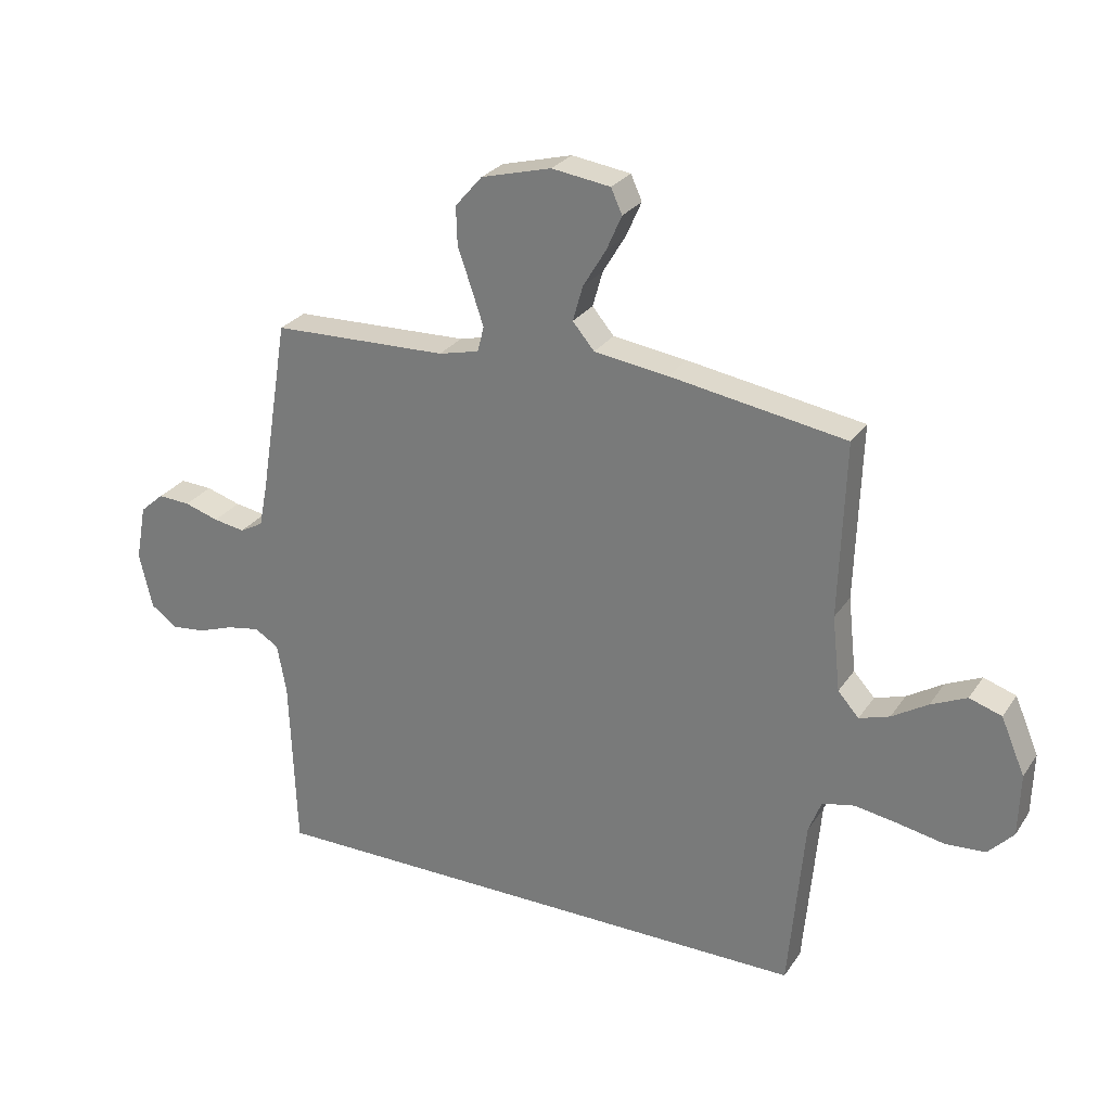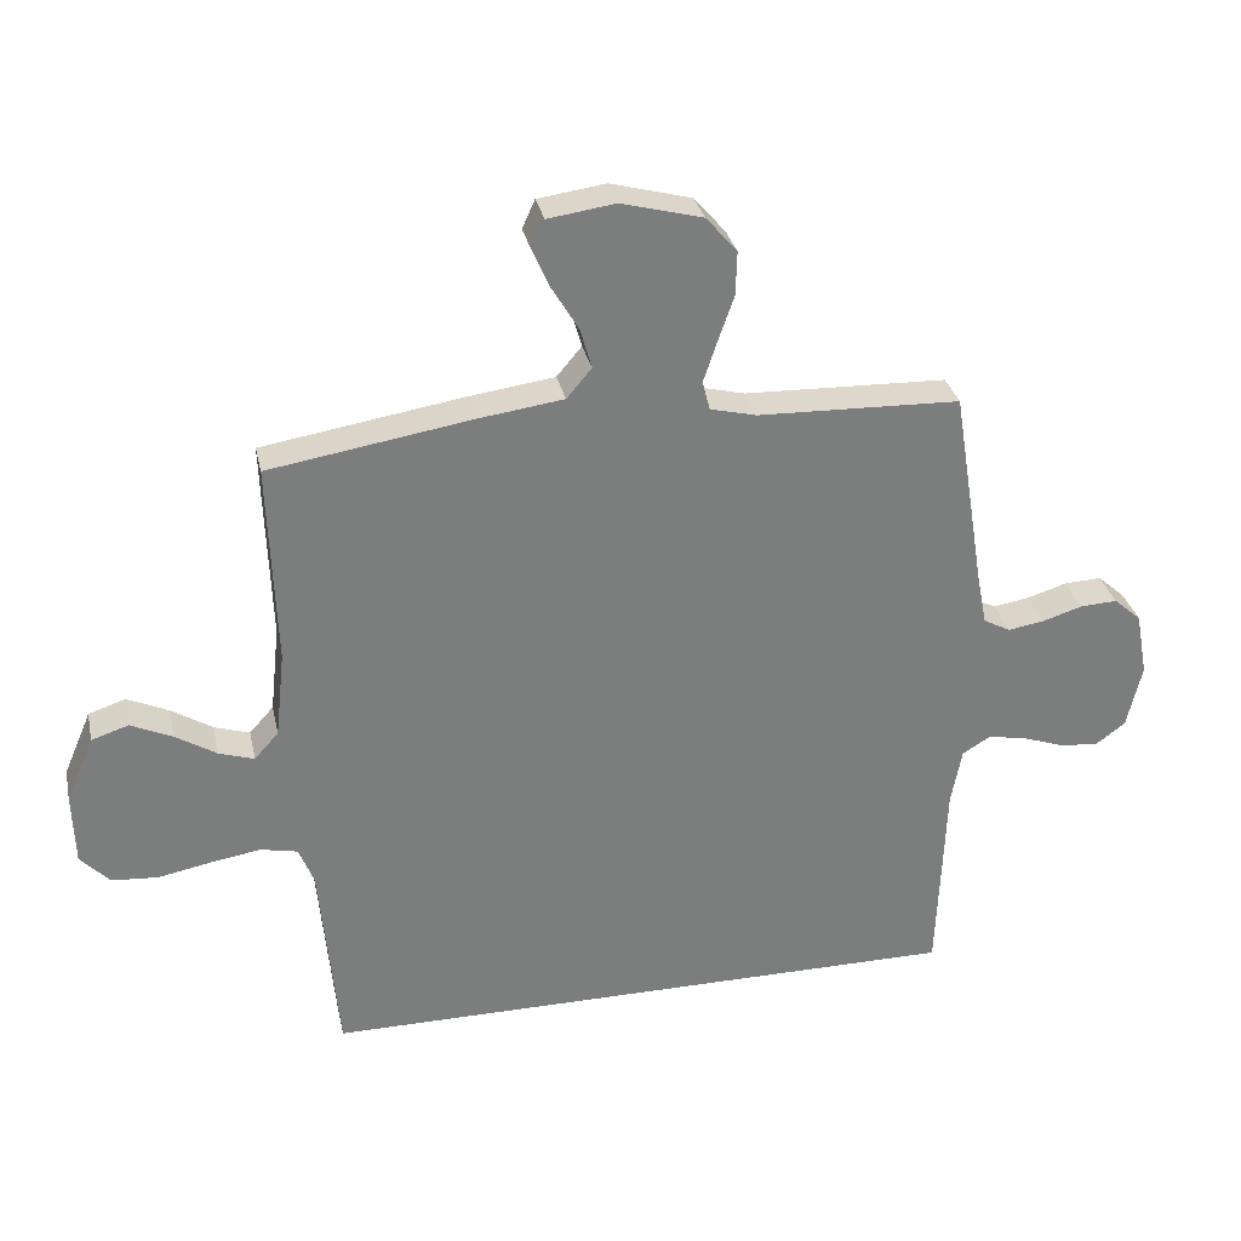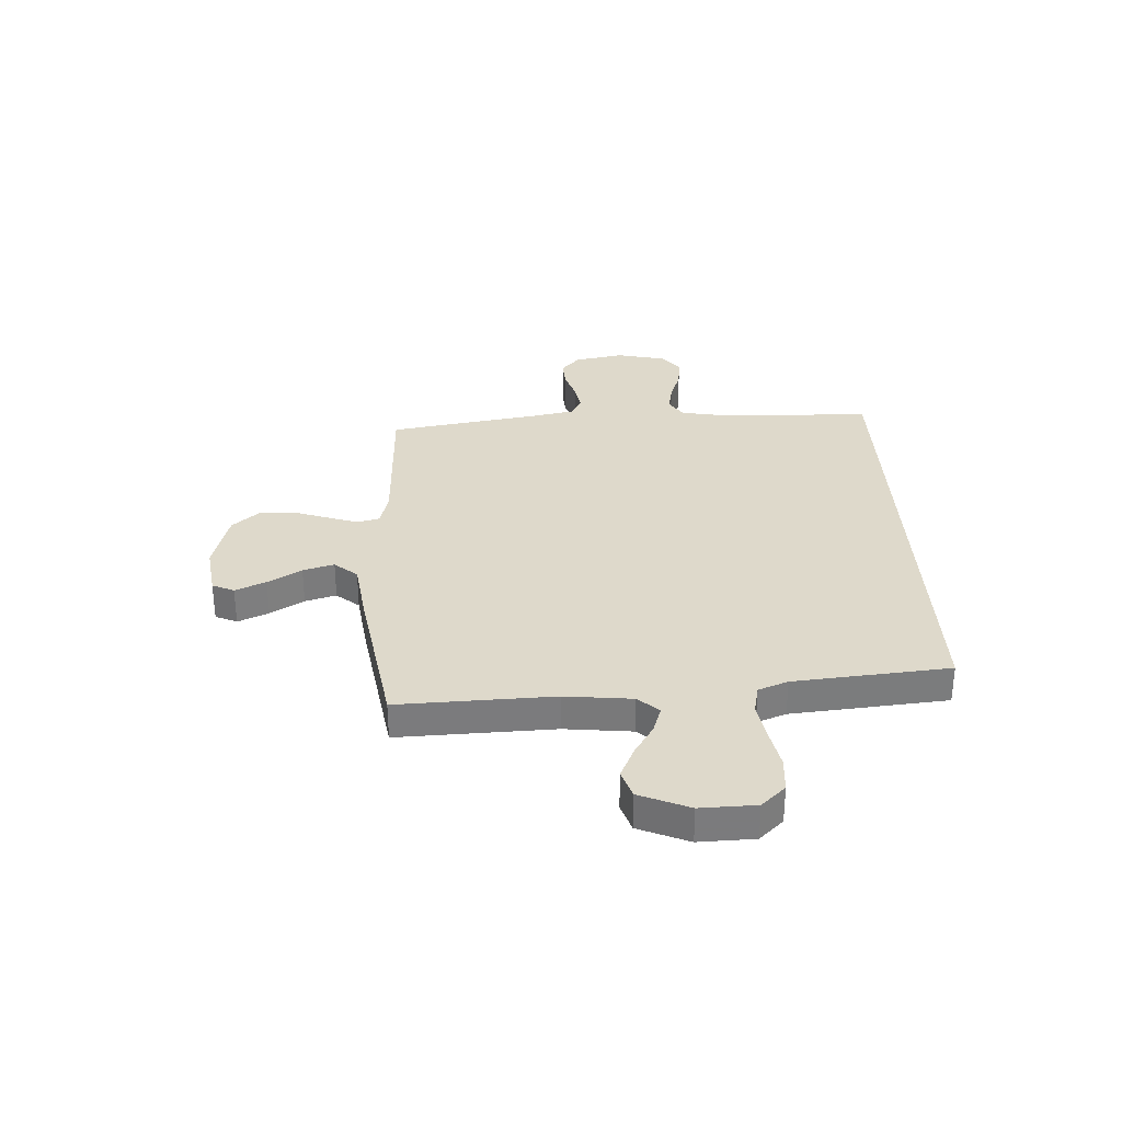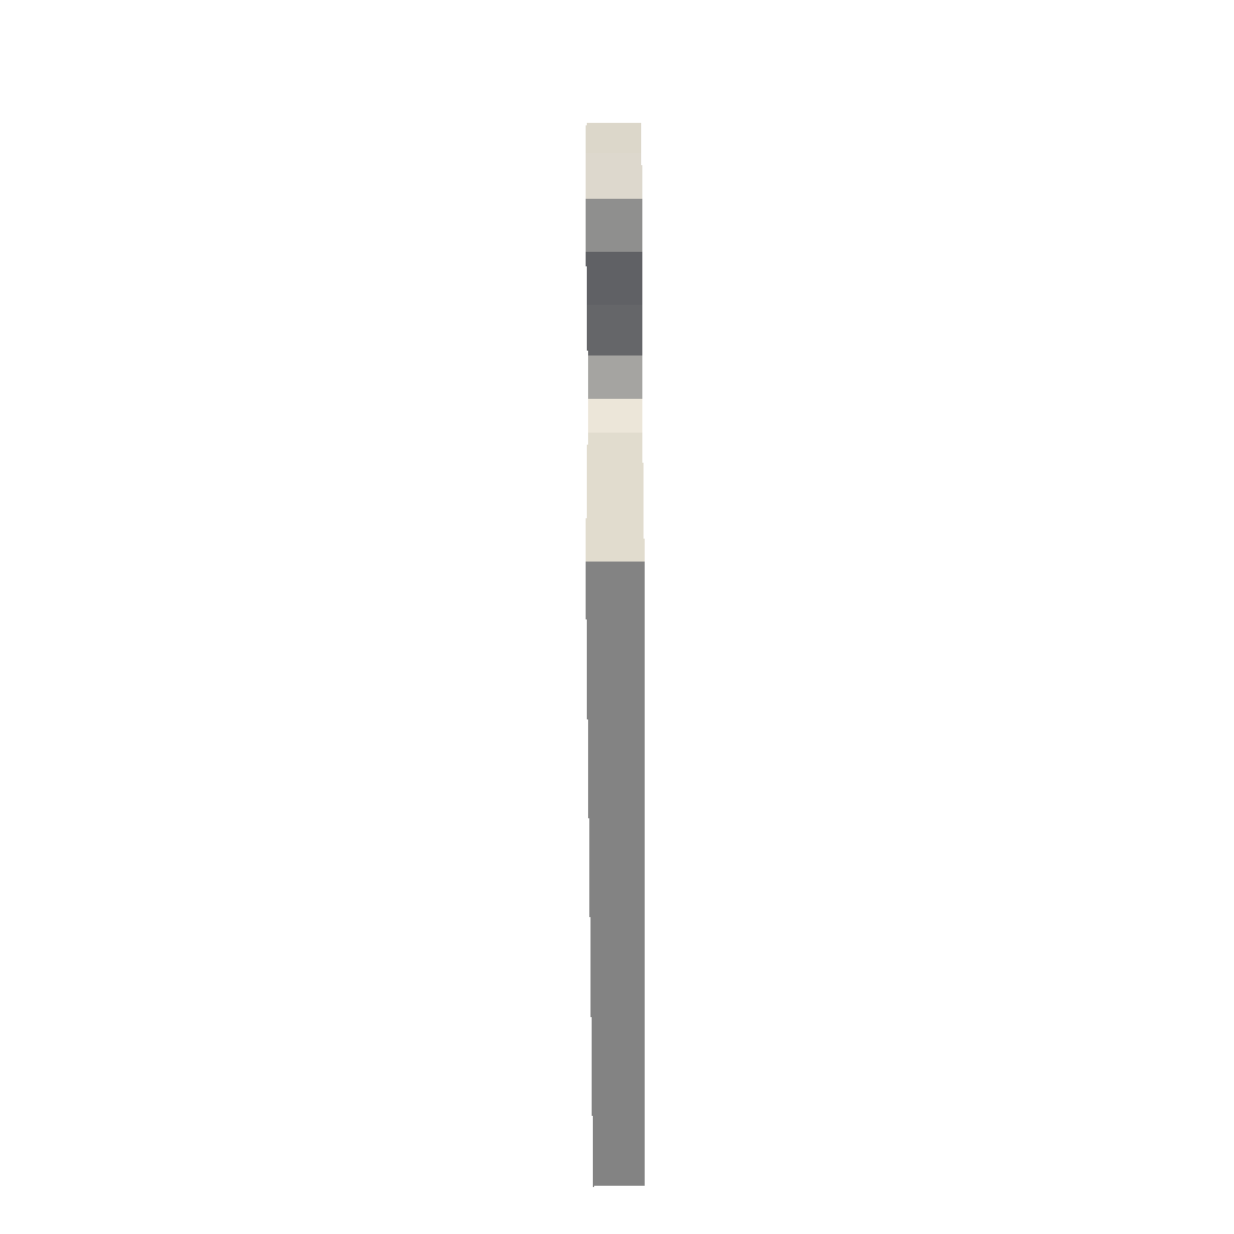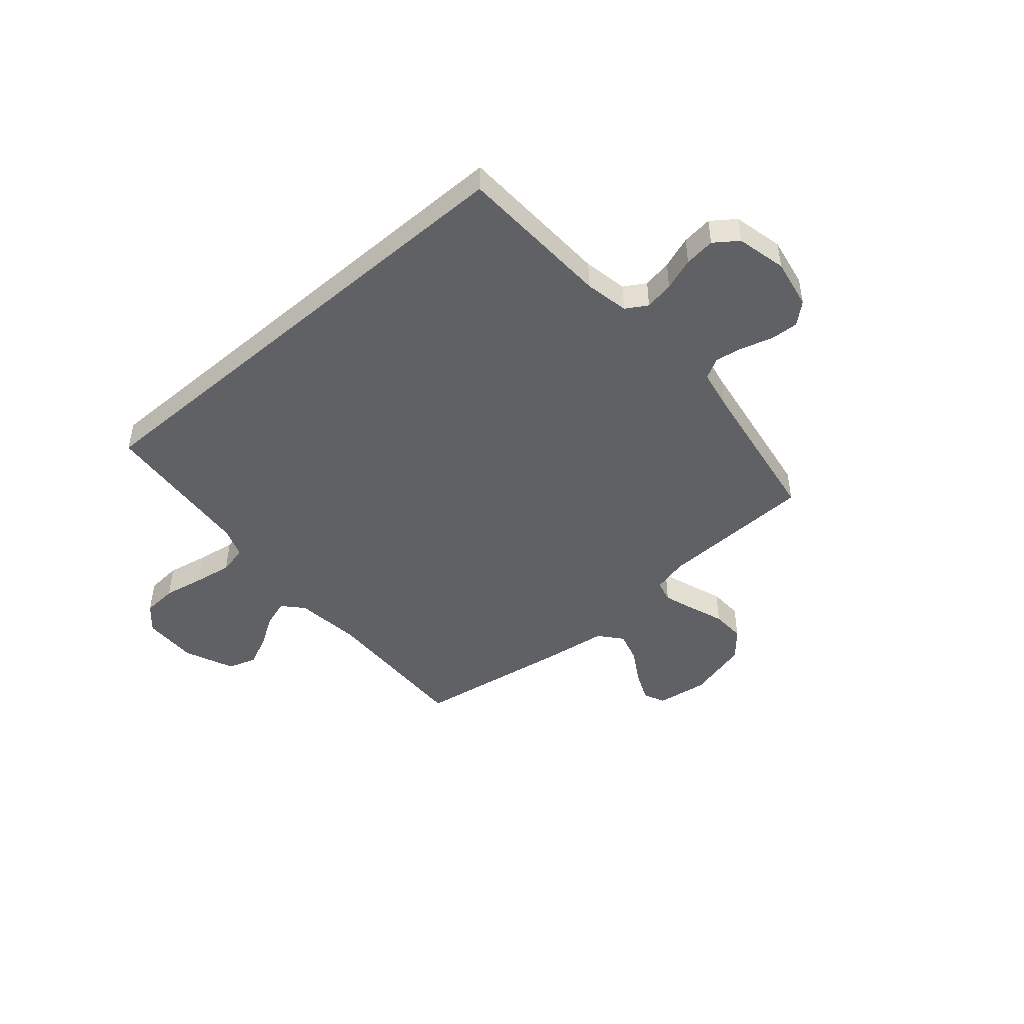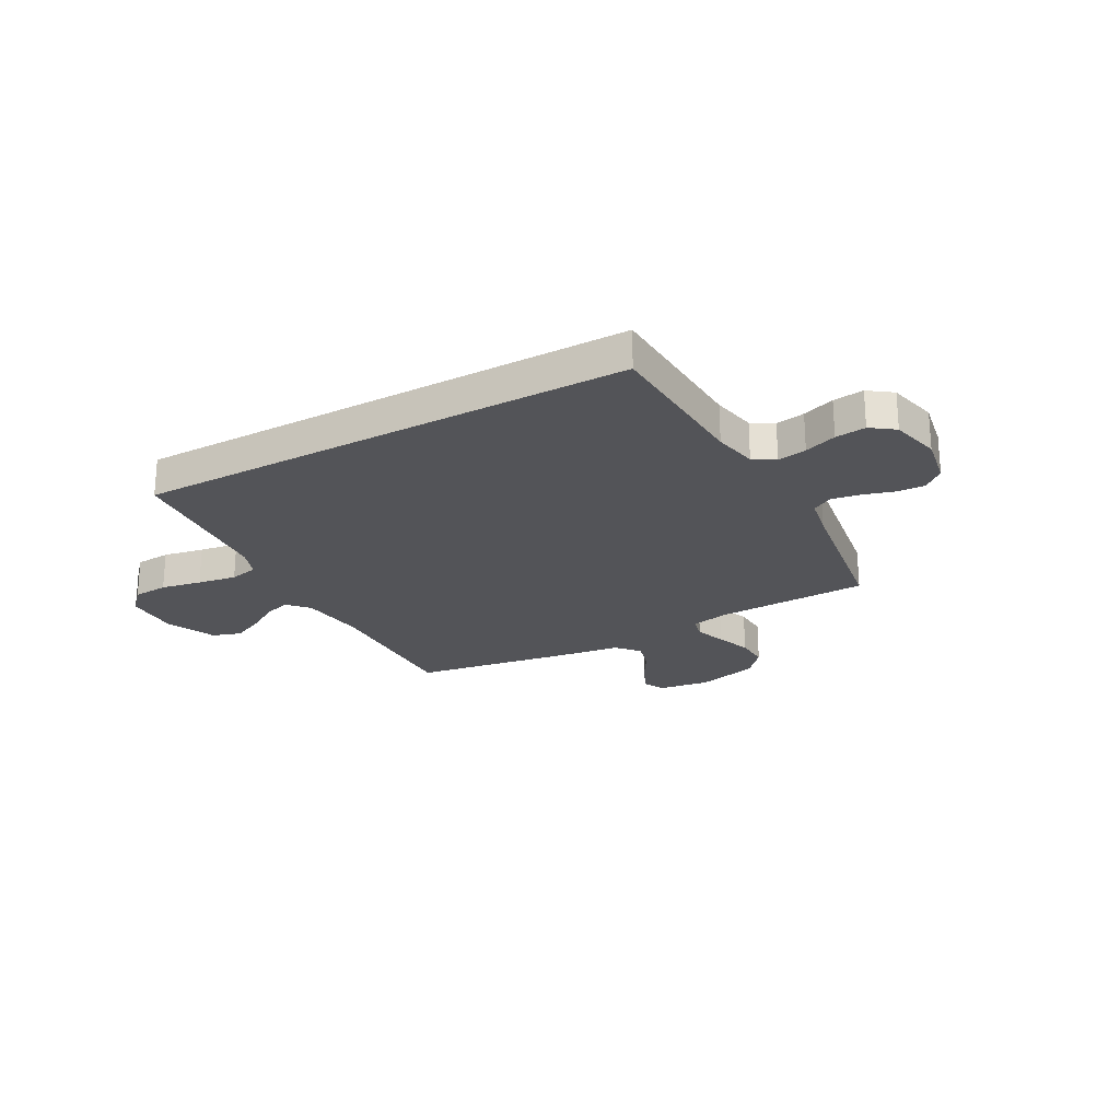
<metadata>
{"format":"obj","ext":"obj","renderer":"f3d","projection":"perspective","resolution":1024,"background":"white","views":[{"elev":27.2,"azim":26.8,"up":"+Z"},{"elev":31.4,"azim":167.8,"up":"+Z"},{"elev":31.8,"azim":87.1,"up":"+Y"},{"elev":-61.0,"azim":90.3,"up":"+Z"},{"elev":-46.4,"azim":-139.0,"up":"+Y"},{"elev":-23.5,"azim":-150.8,"up":"+Y"}]}
</metadata>
<code>
v 0.5 0.07 0.5
v 0.49 0.07 0.2
v 0.504 0.07 0.071
v 0.54 0.07 0.031
v 0.592 0.07 0.048
v 0.653 0.07 0.086
v 0.714 0.07 0.114
v 0.769 0.07 0.096
v 0.81 0.07 0
v 0.807 0.07 -0.107
v 0.764 0.07 -0.153
v 0.696 0.07 -0.158
v 0.618 0.07 -0.143
v 0.543 0.07 -0.131
v 0.488 0.07 -0.143
v 0.466 0.07 -0.2
v 0.439 0.07 -0.5
v -0.519 0.07 -0.5
v -0.53 0.07 -0.2
v -0.546 0.07 -0.115
v -0.587 0.07 -0.09
v -0.643 0.07 -0.1
v -0.705 0.07 -0.122
v -0.764 0.07 -0.129
v -0.809 0.07 -0.096
v -0.831 0.07 0
v -0.813 0.07 0.096
v -0.772 0.07 0.132
v -0.717 0.07 0.129
v -0.658 0.07 0.111
v -0.604 0.07 0.102
v -0.564 0.07 0.124
v -0.549 0.07 0.2
v -0.5 0.07 0.5
v -0.2 0.07 0.51
v -0.131 0.07 0.527
v -0.12 0.07 0.57
v -0.14 0.07 0.63
v -0.164 0.07 0.698
v -0.166 0.07 0.764
v -0.12 0.07 0.817
v 0 0.07 0.849
v 0.1 0.07 0.835
v 0.119 0.07 0.793
v 0.093 0.07 0.734
v 0.054 0.07 0.669
v 0.037 0.07 0.609
v 0.074 0.07 0.565
v 0.2 0.07 0.548
v 0.5 0 0.5
v 0.49 0 0.2
v 0.504 0 0.071
v 0.54 0 0.031
v 0.592 0 0.048
v 0.653 0 0.086
v 0.714 0 0.114
v 0.769 0 0.096
v 0.81 0 0
v 0.807 0 -0.107
v 0.764 0 -0.153
v 0.696 0 -0.158
v 0.618 0 -0.143
v 0.543 0 -0.131
v 0.488 0 -0.143
v 0.466 0 -0.2
v 0.439 0 -0.5
v -0.519 0 -0.5
v -0.53 0 -0.2
v -0.546 0 -0.115
v -0.587 0 -0.09
v -0.643 0 -0.1
v -0.705 0 -0.122
v -0.764 0 -0.129
v -0.809 0 -0.096
v -0.831 0 0
v -0.813 0 0.096
v -0.772 0 0.132
v -0.717 0 0.129
v -0.658 0 0.111
v -0.604 0 0.102
v -0.564 0 0.124
v -0.549 0 0.2
v -0.5 0 0.5
v -0.2 0 0.51
v -0.131 0 0.527
v -0.12 0 0.57
v -0.14 0 0.63
v -0.164 0 0.698
v -0.166 0 0.764
v -0.12 0 0.817
v 0 0 0.849
v 0.1 0 0.835
v 0.119 0 0.793
v 0.093 0 0.734
v 0.054 0 0.669
v 0.037 0 0.609
v 0.074 0 0.565
v 0.2 0 0.548
f 48 49 1 2
f 43 44 45 46
f 43 46 47
f 42 43 47
f 41 42 47
f 38 39 40 41
f 37 38 41 47
f 36 37 47 48
f 33 34 35
f 32 33 35 36
f 27 28 29 30
f 27 30 31
f 26 27 31
f 25 26 31
f 22 23 24 25
f 21 22 25 31
f 20 21 31 32
f 16 17 18 19
f 15 16 19 20
f 14 15 20 32
f 10 11 12 13
f 5 6 7 8
f 4 5 8 9
f 36 48 2 3
f 32 36 3 4
f 10 13 14 32
f 4 9 10 32
f 51 50 98 97
f 95 94 93 92
f 96 95 92
f 96 92 91
f 96 91 90
f 90 89 88 87
f 96 90 87 86
f 97 96 86 85
f 84 83 82
f 85 84 82 81
f 79 78 77 76
f 80 79 76
f 80 76 75
f 80 75 74
f 74 73 72 71
f 80 74 71 70
f 81 80 70 69
f 68 67 66 65
f 69 68 65 64
f 81 69 64 63
f 62 61 60 59
f 57 56 55 54
f 58 57 54 53
f 52 51 97 85
f 53 52 85 81
f 81 63 62 59
f 81 59 58 53
f 1 50 51 2
f 2 51 52 3
f 3 52 53 4
f 4 53 54 5
f 5 54 55 6
f 6 55 56 7
f 7 56 57 8
f 8 57 58 9
f 9 58 59 10
f 10 59 60 11
f 11 60 61 12
f 12 61 62 13
f 13 62 63 14
f 14 63 64 15
f 15 64 65 16
f 16 65 66 17
f 17 66 67 18
f 18 67 68 19
f 19 68 69 20
f 20 69 70 21
f 21 70 71 22
f 22 71 72 23
f 23 72 73 24
f 24 73 74 25
f 25 74 75 26
f 26 75 76 27
f 27 76 77 28
f 28 77 78 29
f 29 78 79 30
f 30 79 80 31
f 31 80 81 32
f 32 81 82 33
f 33 82 83 34
f 34 83 84 35
f 35 84 85 36
f 36 85 86 37
f 37 86 87 38
f 38 87 88 39
f 39 88 89 40
f 40 89 90 41
f 41 90 91 42
f 42 91 92 43
f 43 92 93 44
f 44 93 94 45
f 45 94 95 46
f 46 95 96 47
f 47 96 97 48
f 48 97 98 49
f 49 98 50 1

</code>
